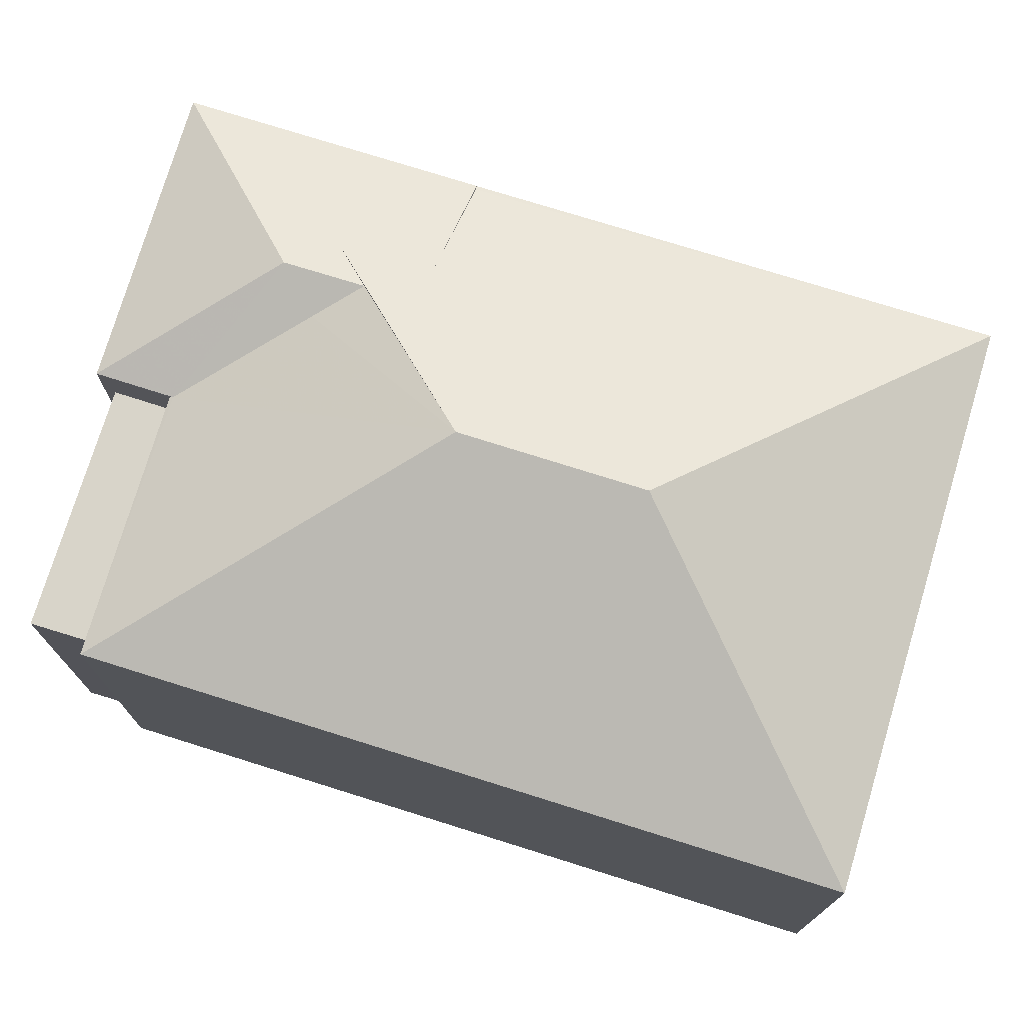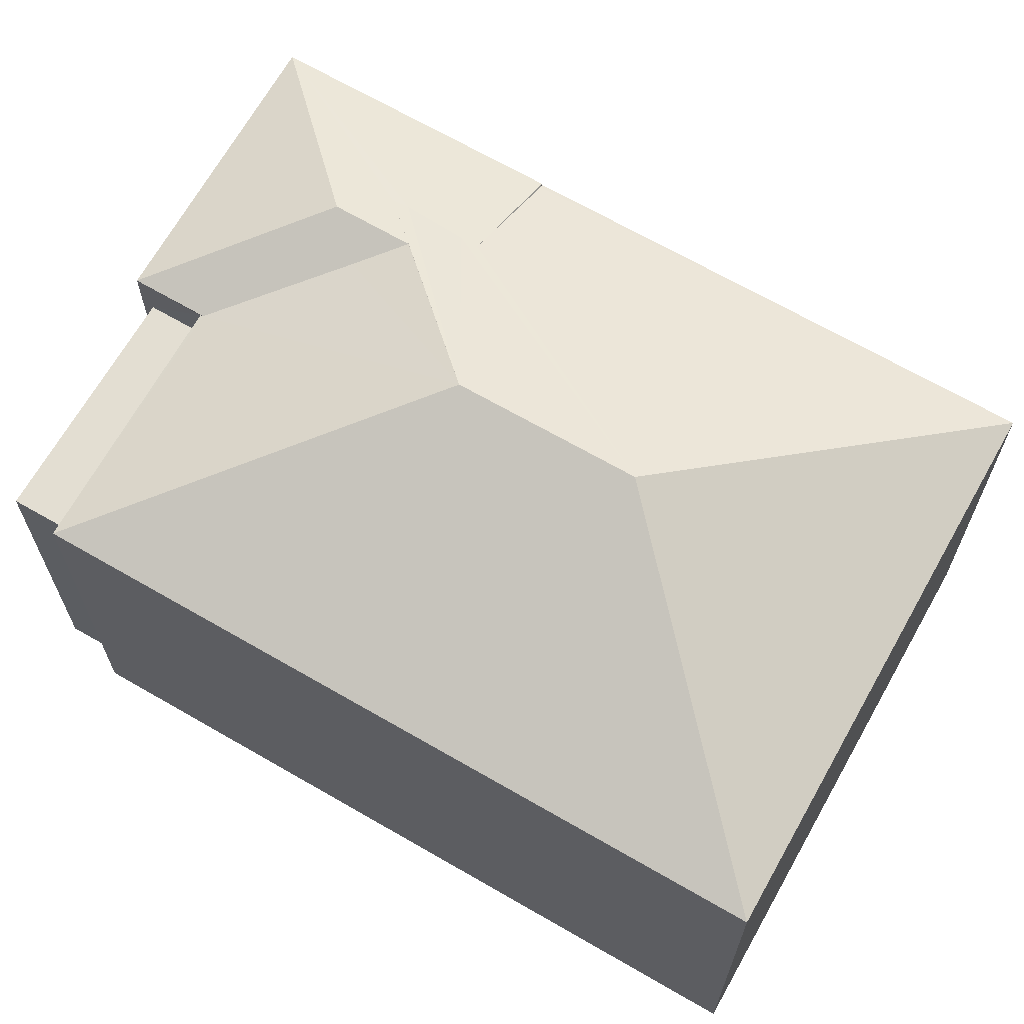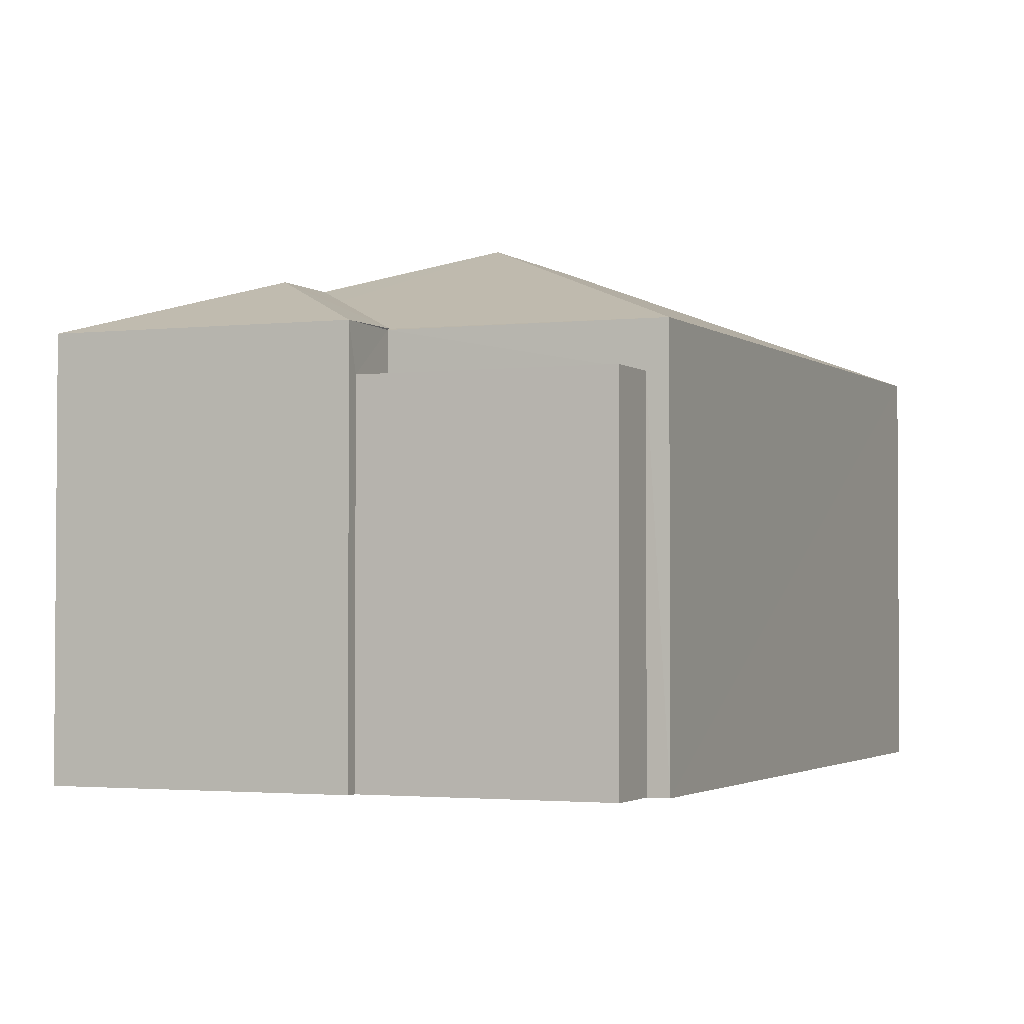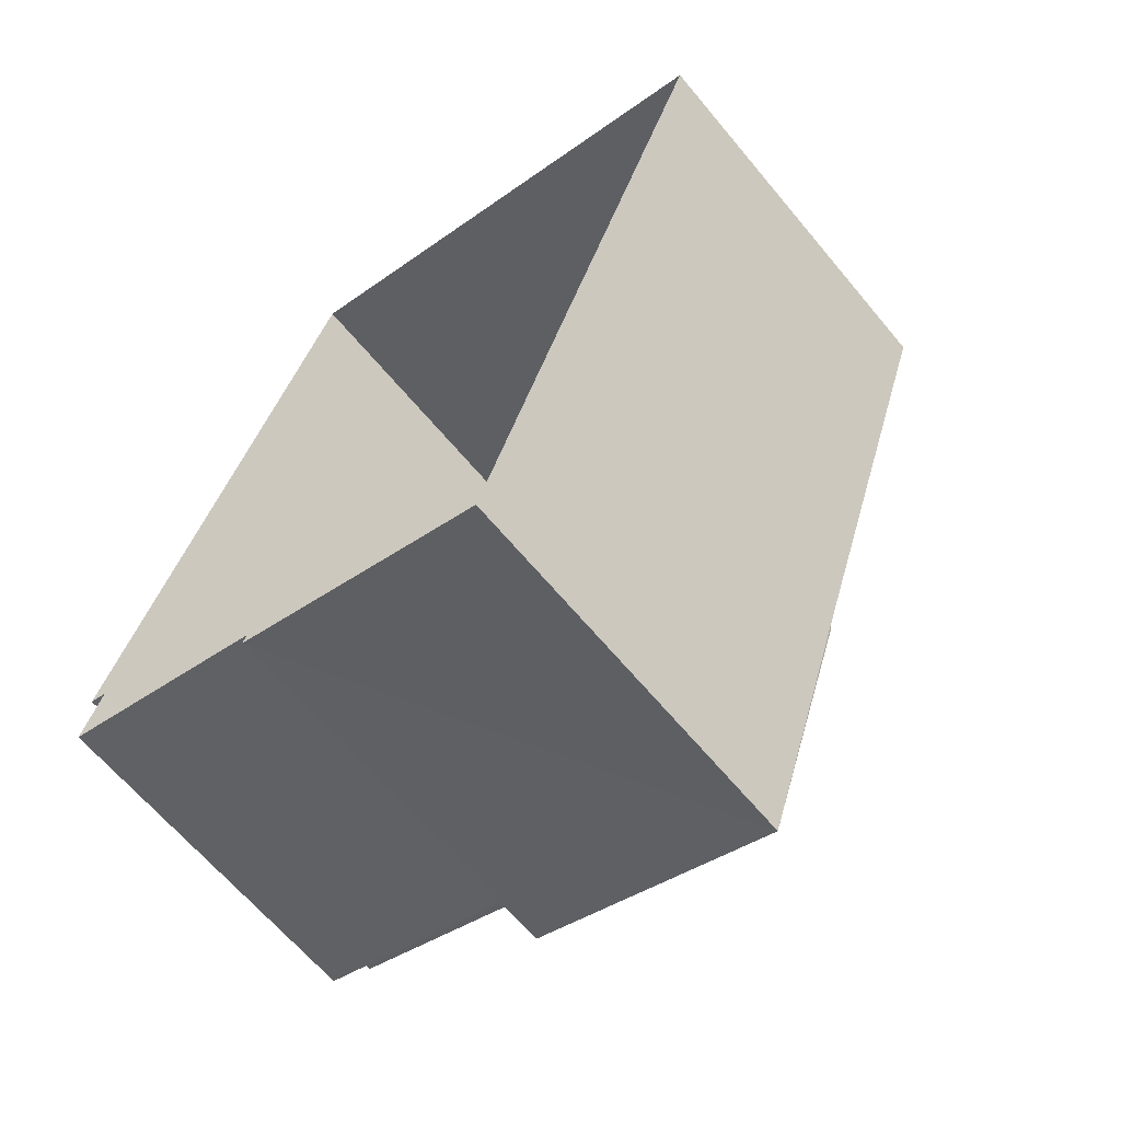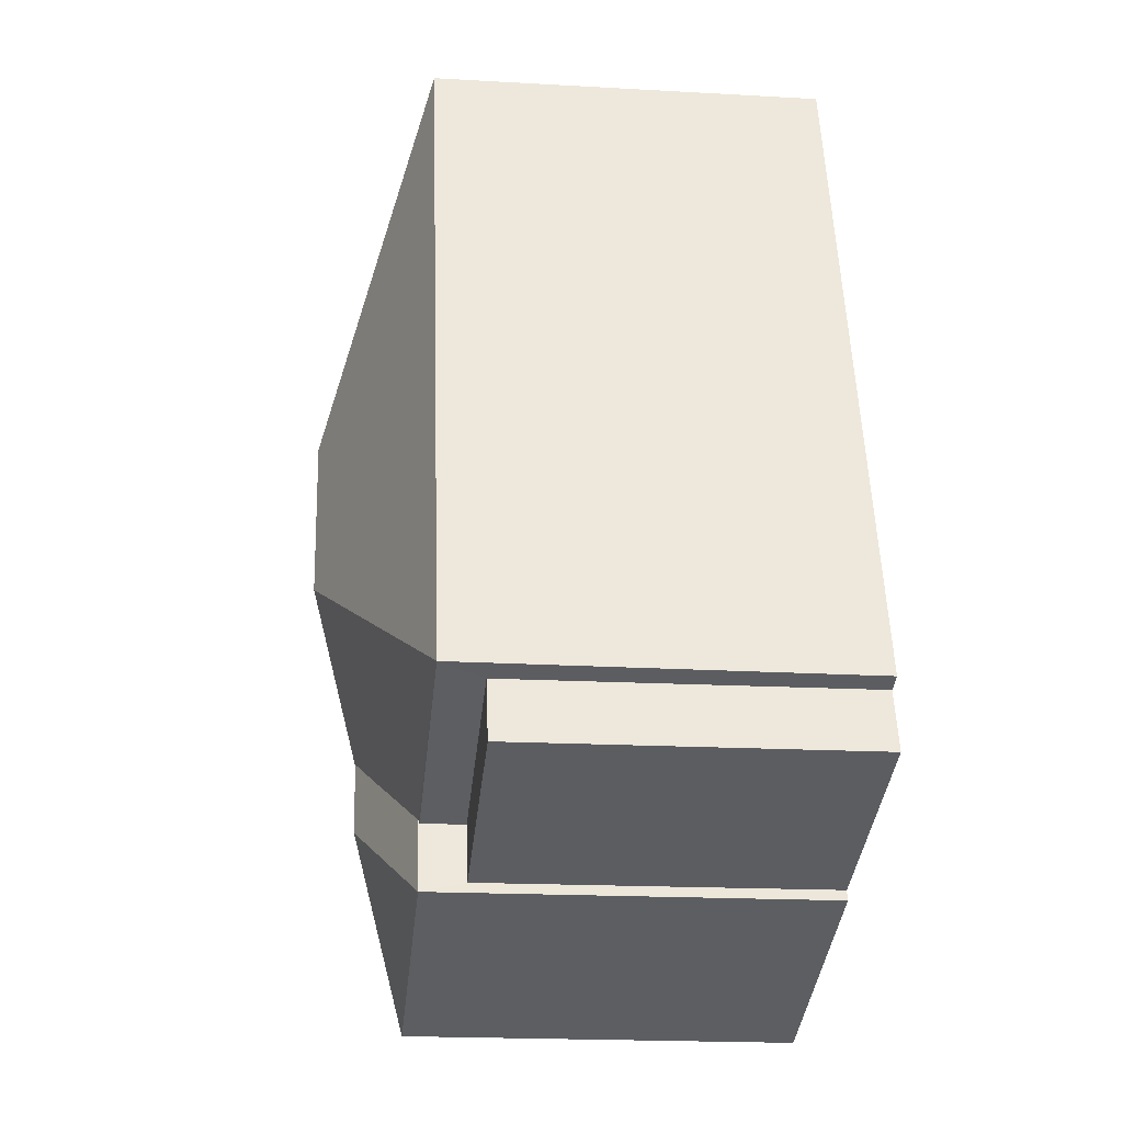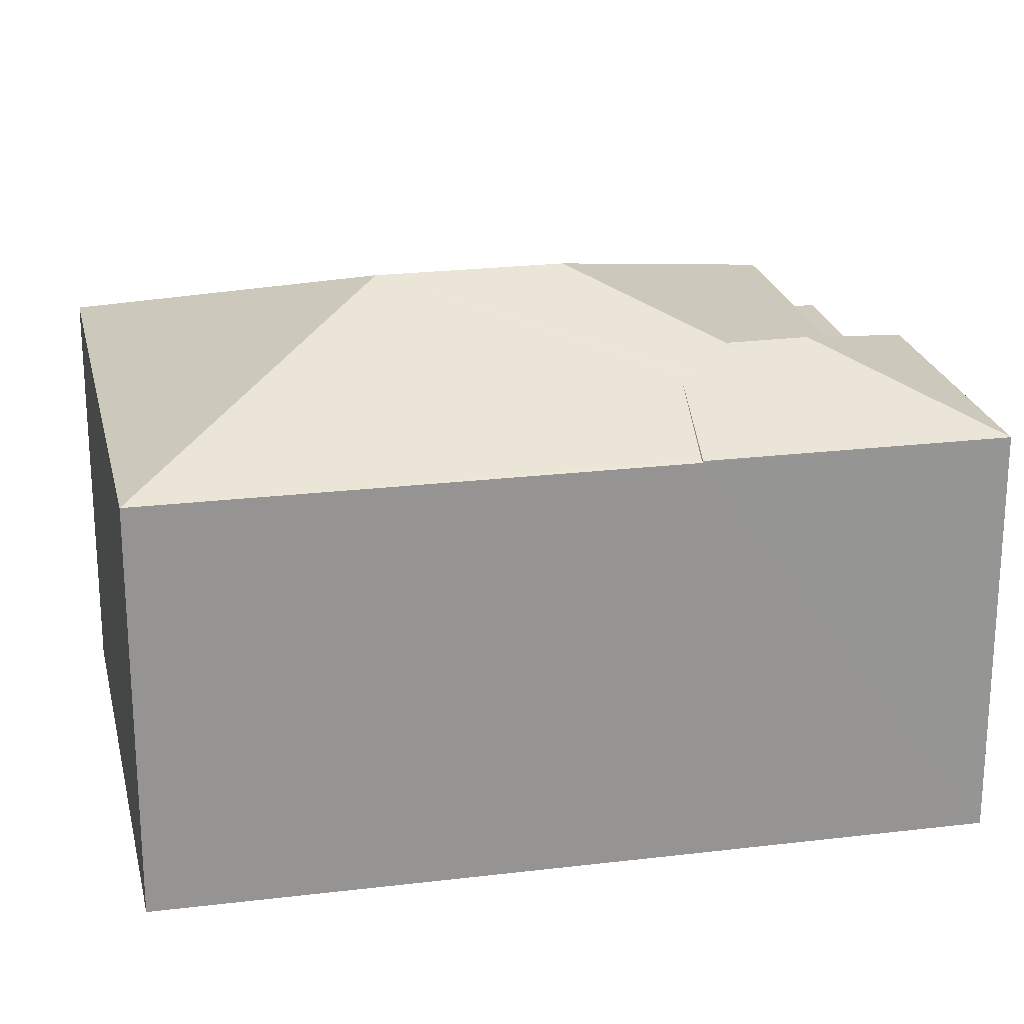
<metadata>
{"format":"obj","ext":"obj","renderer":"f3d","projection":"perspective","resolution":1024,"background":"white","views":[{"elev":75.4,"azim":125.9,"up":"+Z"},{"elev":67.5,"azim":138.6,"up":"+Z"},{"elev":-2.1,"azim":42.0,"up":"+Z"},{"elev":-64.9,"azim":-140.2,"up":"+Y"},{"elev":-18.5,"azim":83.8,"up":"+Y"},{"elev":23.1,"azim":-83.1,"up":"+Z"}]}
</metadata>
<code>
v -8.931e+04 -1.009e+05 1.941
v -8.931e+04 -1.009e+05 1.942
v -8.931e+04 -1.009e+05 1.942
v -8.931e+04 -1.009e+05 1.941
v -8.931e+04 -1.009e+05 1.939
v -8.931e+04 -1.009e+05 1.942
v -8.932e+04 -1.009e+05 1.943
v -8.932e+04 -1.009e+05 1.942
v -8.932e+04 -1.009e+05 1.94
v -8.931e+04 -1.009e+05 8.574
v -8.931e+04 -1.009e+05 7.764
v -8.931e+04 -1.009e+05 8.355
v -8.931e+04 -1.009e+05 7.764
v -8.931e+04 -1.009e+05 7.743
v -8.931e+04 -1.009e+05 7.744
v -8.931e+04 -1.009e+05 8.574
v -8.931e+04 -1.009e+05 9.268
v -8.931e+04 -1.009e+05 8.351
v -8.931e+04 -1.009e+05 9.268
v -8.931e+04 -1.009e+05 7.741
v -8.932e+04 -1.009e+05 7.743
v -8.931e+04 -1.009e+05 8.352
v -8.931e+04 -1.009e+05 8.367
v -8.932e+04 -1.009e+05 7.767
v -8.932e+04 -1.009e+05 7.765
v -8.931e+04 -1.009e+05 8.371
v -8.932e+04 -1.009e+05 7.767
v -8.932e+04 -1.009e+05 7.744
v -8.931e+04 -1.009e+05 7.104
v -8.931e+04 -1.009e+05 7.104
v -8.931e+04 -1.009e+05 7.104
v -8.931e+04 -1.009e+05 7.104
f 1 2 3
f 4 1 5
f 6 7 3
f 8 9 5
f 7 8 3
f 3 8 1
f 8 5 1
f 10 11 12
f 10 13 11
f 14 11 15
f 16 17 18
f 17 11 14
f 12 11 17
f 12 17 16
f 19 20 21
f 22 23 24
f 22 24 25
f 23 26 24
f 27 24 26
f 14 20 17
f 16 18 10
f 18 25 10
f 22 25 18
f 19 17 20
f 12 16 10
f 23 22 17
f 23 17 19
f 22 18 17
f 28 27 21
f 21 27 19
f 26 23 19
f 27 26 19
f 29 30 31
f 29 32 30
f 13 10 25
f 20 4 5
f 20 14 4
f 6 13 25
f 7 6 25
f 20 5 9
f 21 20 9
f 1 30 2
f 1 31 30
f 28 7 25
f 25 24 28
f 8 7 28
f 3 2 30
f 32 3 30
f 8 21 9
f 8 28 21
f 27 28 24
f 15 31 14
f 14 31 4
f 15 29 31
f 4 31 1
f 32 29 15
f 3 32 6
f 6 32 13
f 15 11 13
f 32 15 13

</code>
